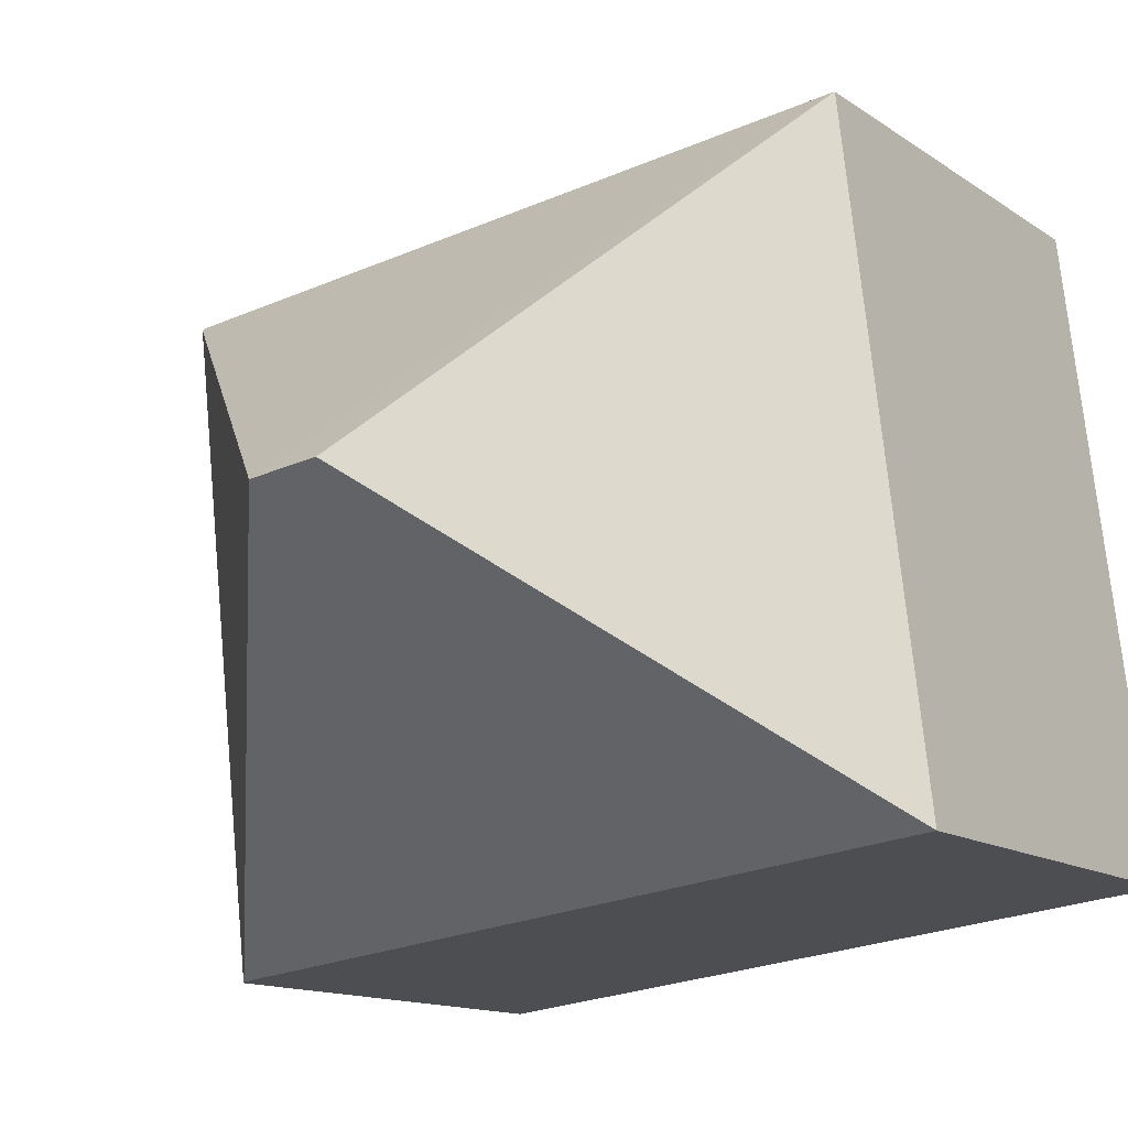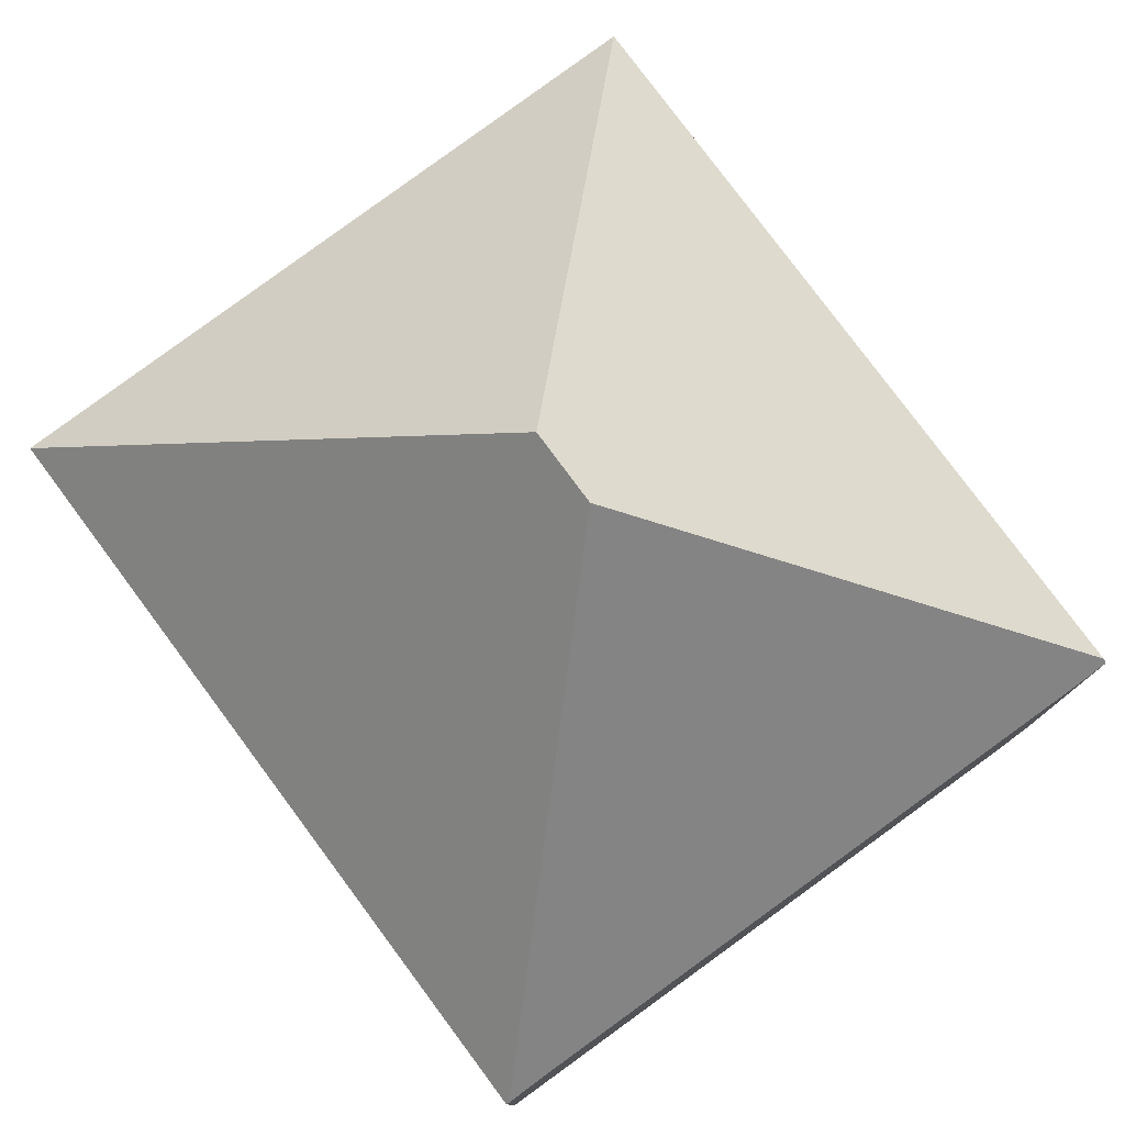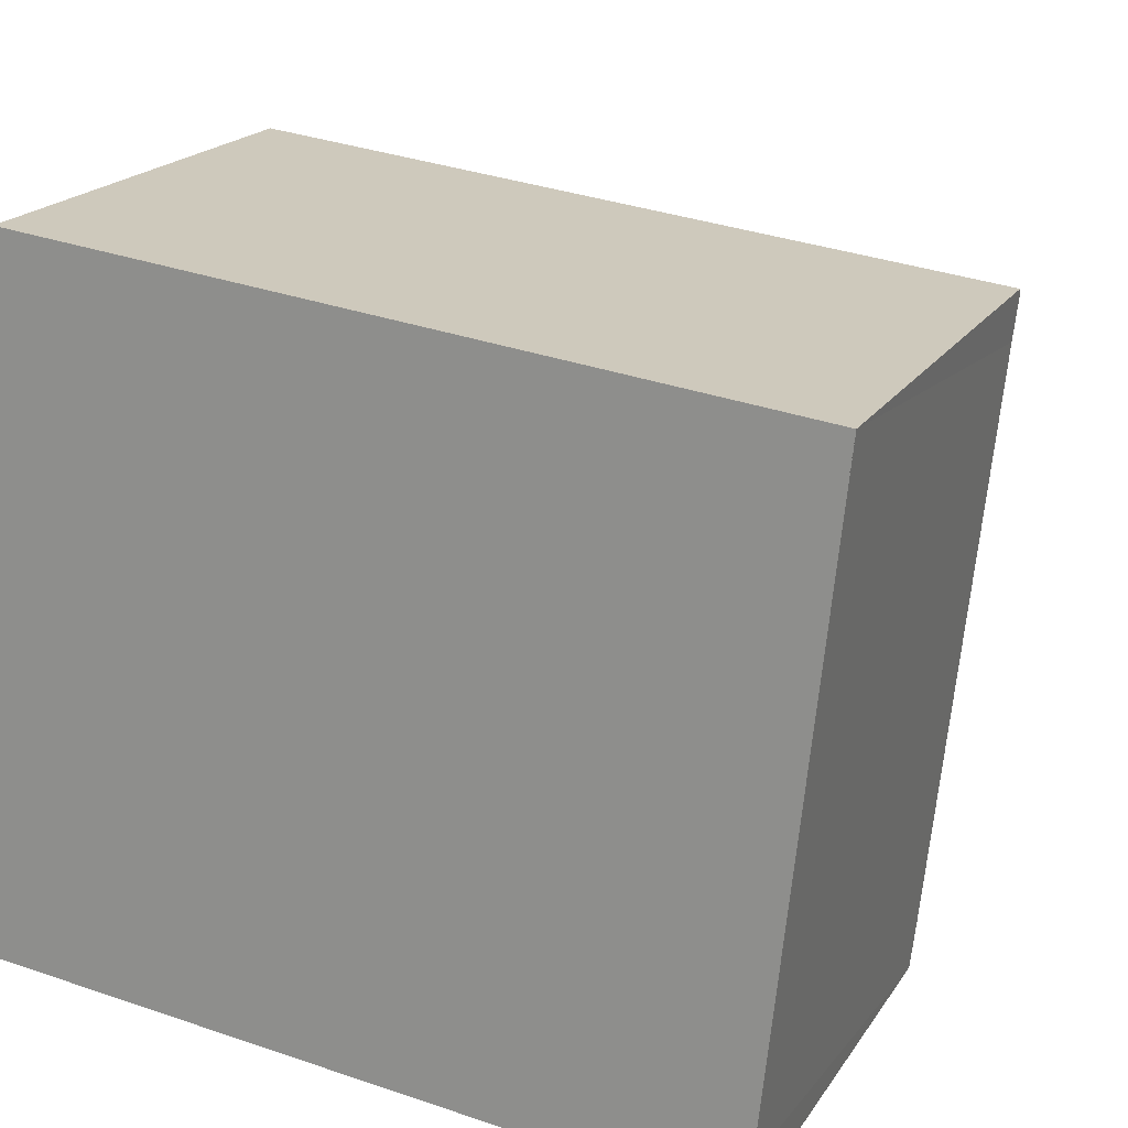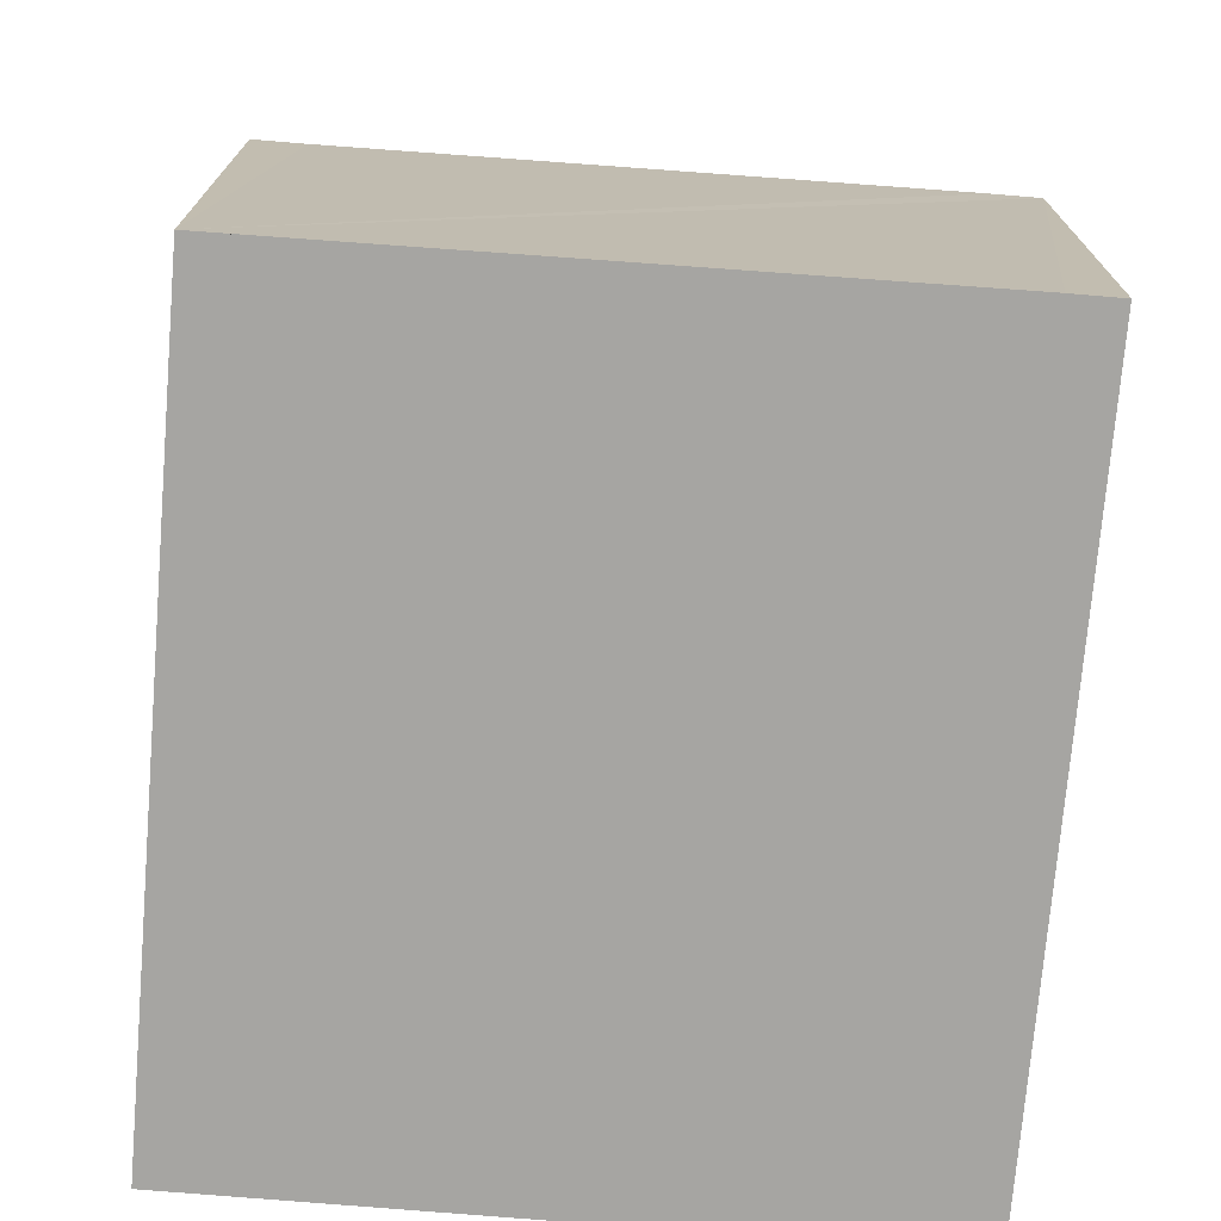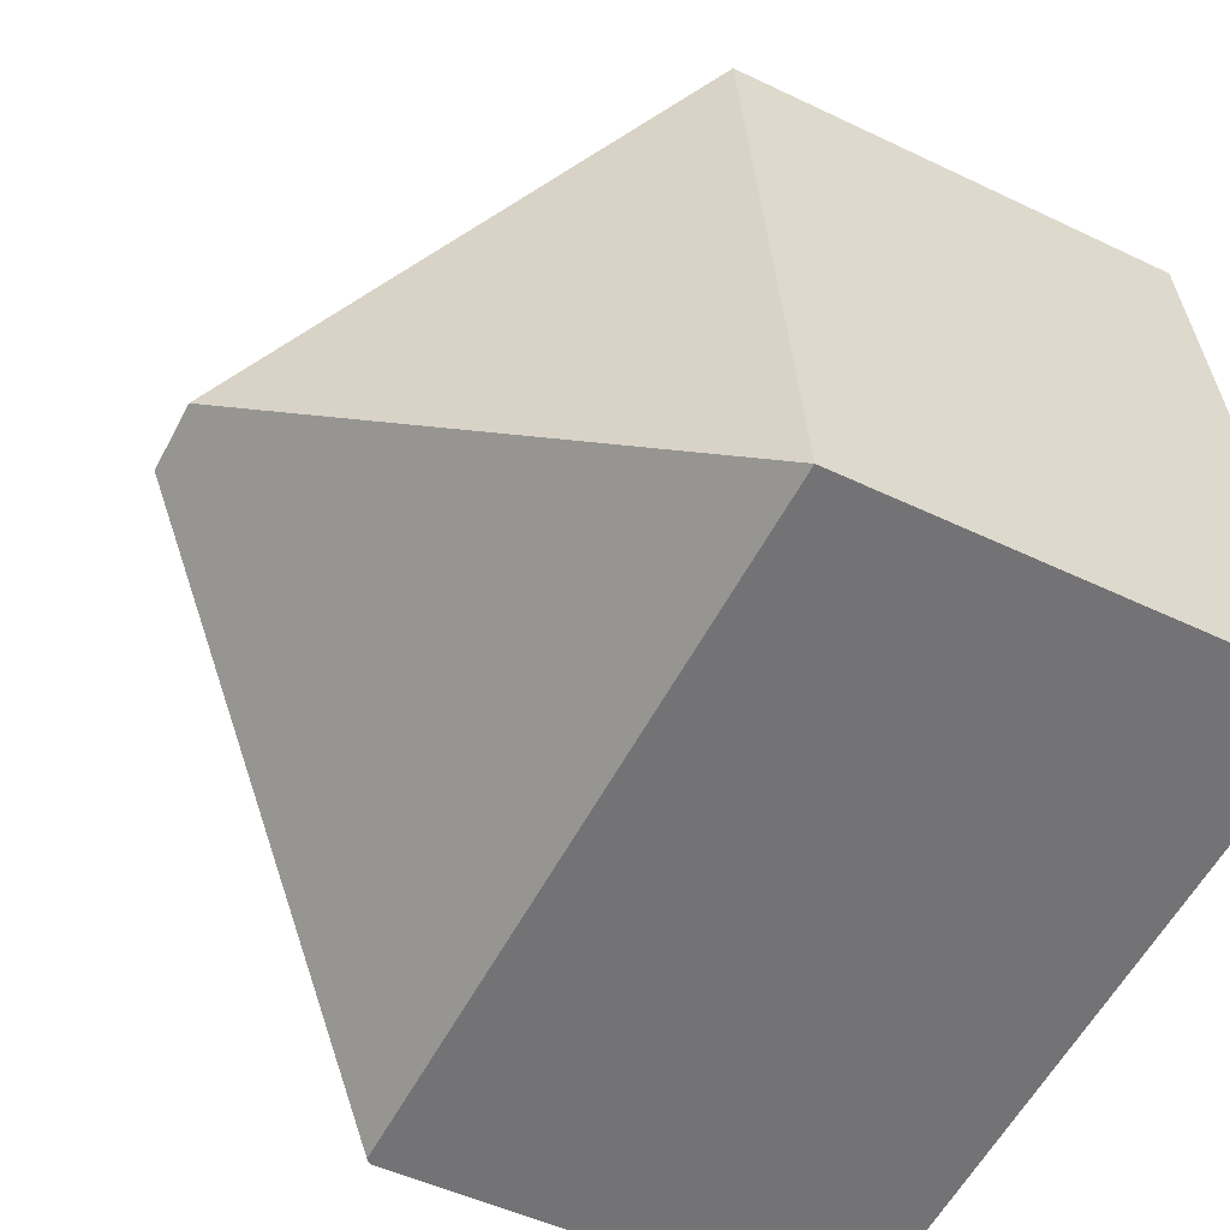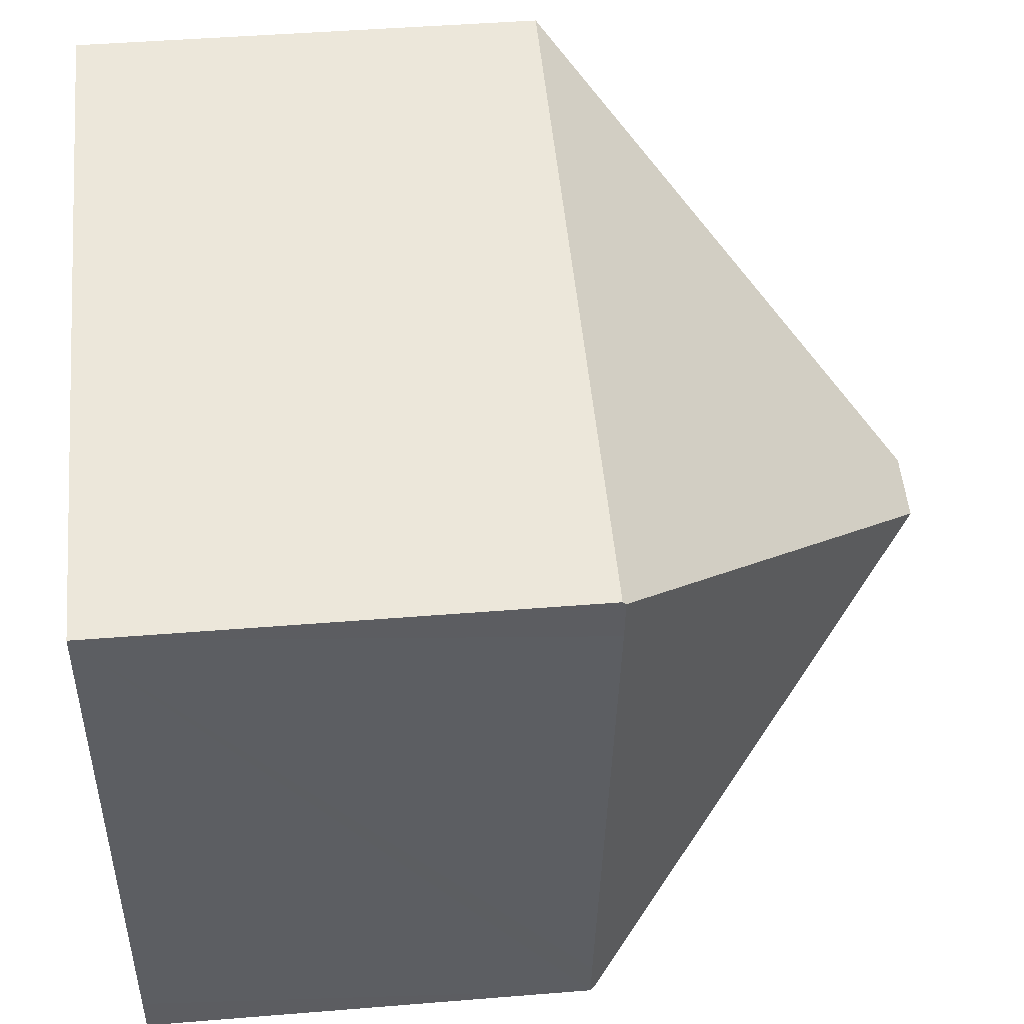
<metadata>
{"format":"obj","ext":"obj","renderer":"f3d","projection":"perspective","resolution":1024,"background":"white","views":[{"elev":-13.4,"azim":-145.9,"up":"+Z"},{"elev":79.2,"azim":60.1,"up":"+Y"},{"elev":19.2,"azim":23.2,"up":"+Z"},{"elev":-73.7,"azim":91.9,"up":"+Y"},{"elev":-49.8,"azim":-117.9,"up":"+Z"},{"elev":44.9,"azim":84.6,"up":"+Z"}]}
</metadata>
<code>
v  10.68 6.74 -1.255
v  10.82 6.674 -0.59
v  10.74 6.674 -1.262
v  6.421 11.88 4.14
v  11.69 6.789 7.695
v  11.77 6.789 8.36
v  5.394 11.88 4.26
v  0 6.74 4.127e-16
v  1.134 6.74 9.655
v  11.77 6.741 8.405
v  10.74 7.728e-17 -1.262
v  0 0 0
v  10.68 7.685e-17 -1.255
v  1.134 -5.912e-16 9.655
v  11.77 -5.147e-16 8.405
v  10.82 3.613e-17 -0.59
v  11.77 -5.119e-16 8.36
v  11.69 -4.712e-16 7.695
g defaultobject
f 1 2 3
f 2 1 4
f 2 4 5
f 5 4 6
f 7 1 8
f 1 7 4
f 7 8 9
f 6 9 10
f 9 6 4
f 9 4 7
f 3 8 1
f 8 3 11
f 8 11 12
f 12 11 13
f 12 9 8
f 9 12 14
f 9 15 10
f 15 9 14
f 10 5 6
f 5 10 15
f 5 15 2
f 2 15 3
f 3 15 16
f 3 16 11
f 16 15 17
f 16 17 18
f 12 15 14
f 15 12 18
f 18 12 13
f 18 13 16
f 16 13 11

</code>
